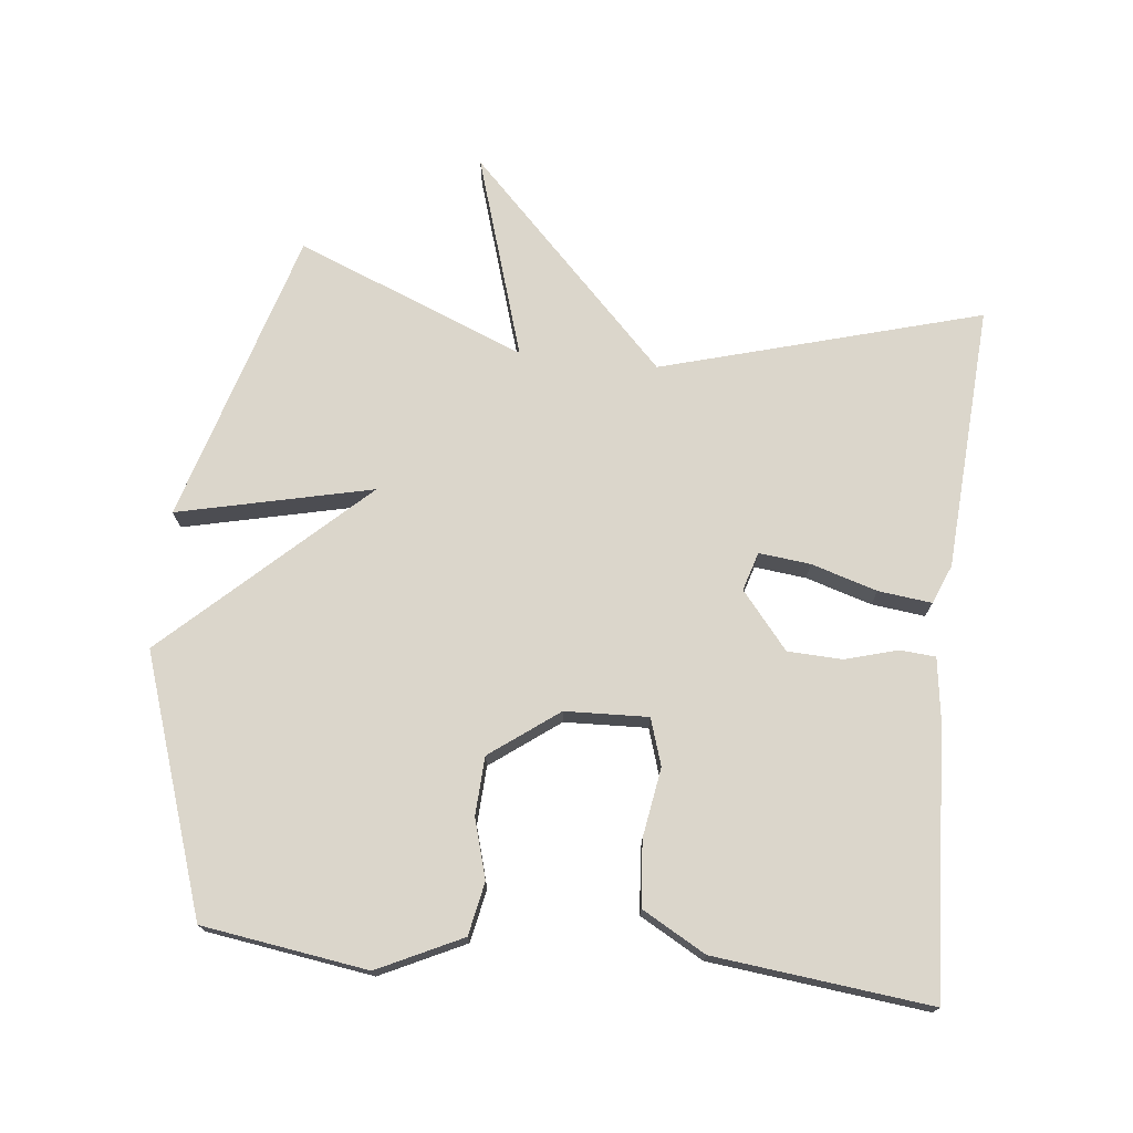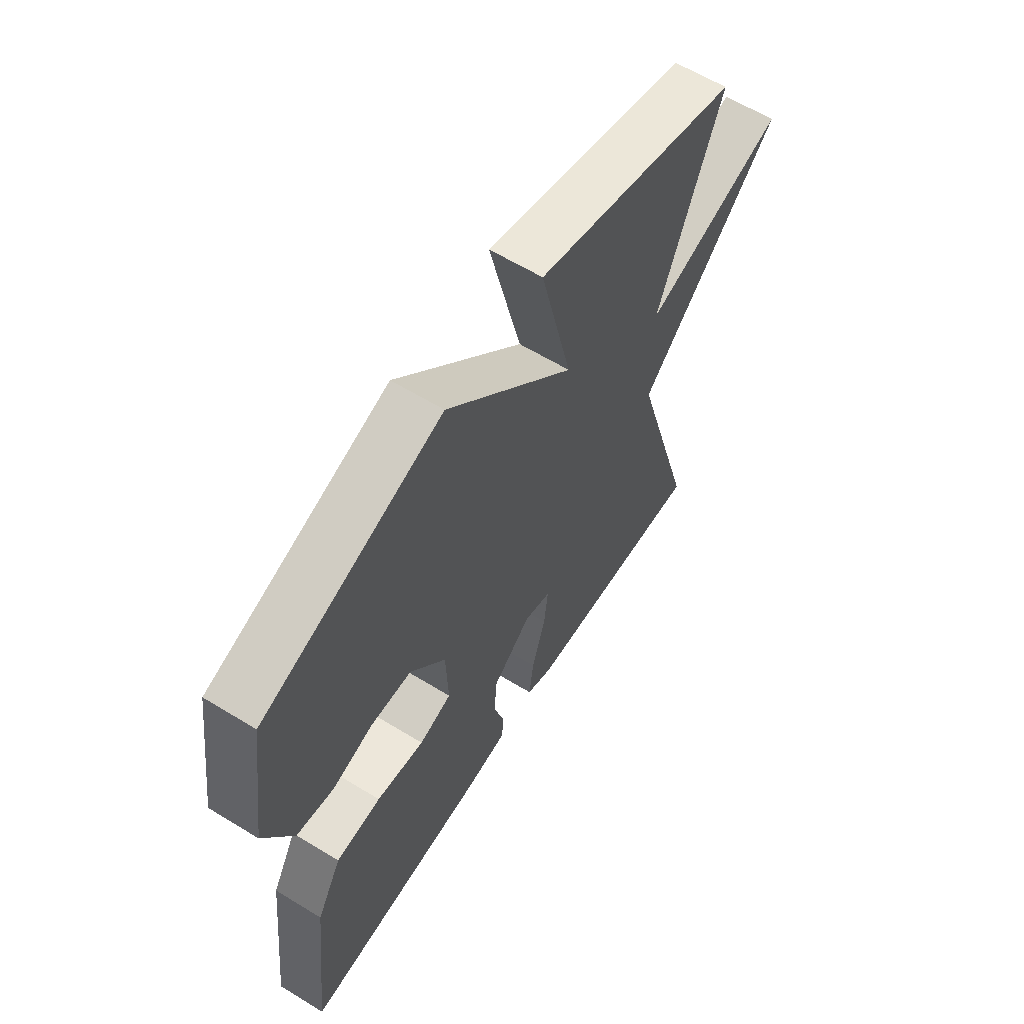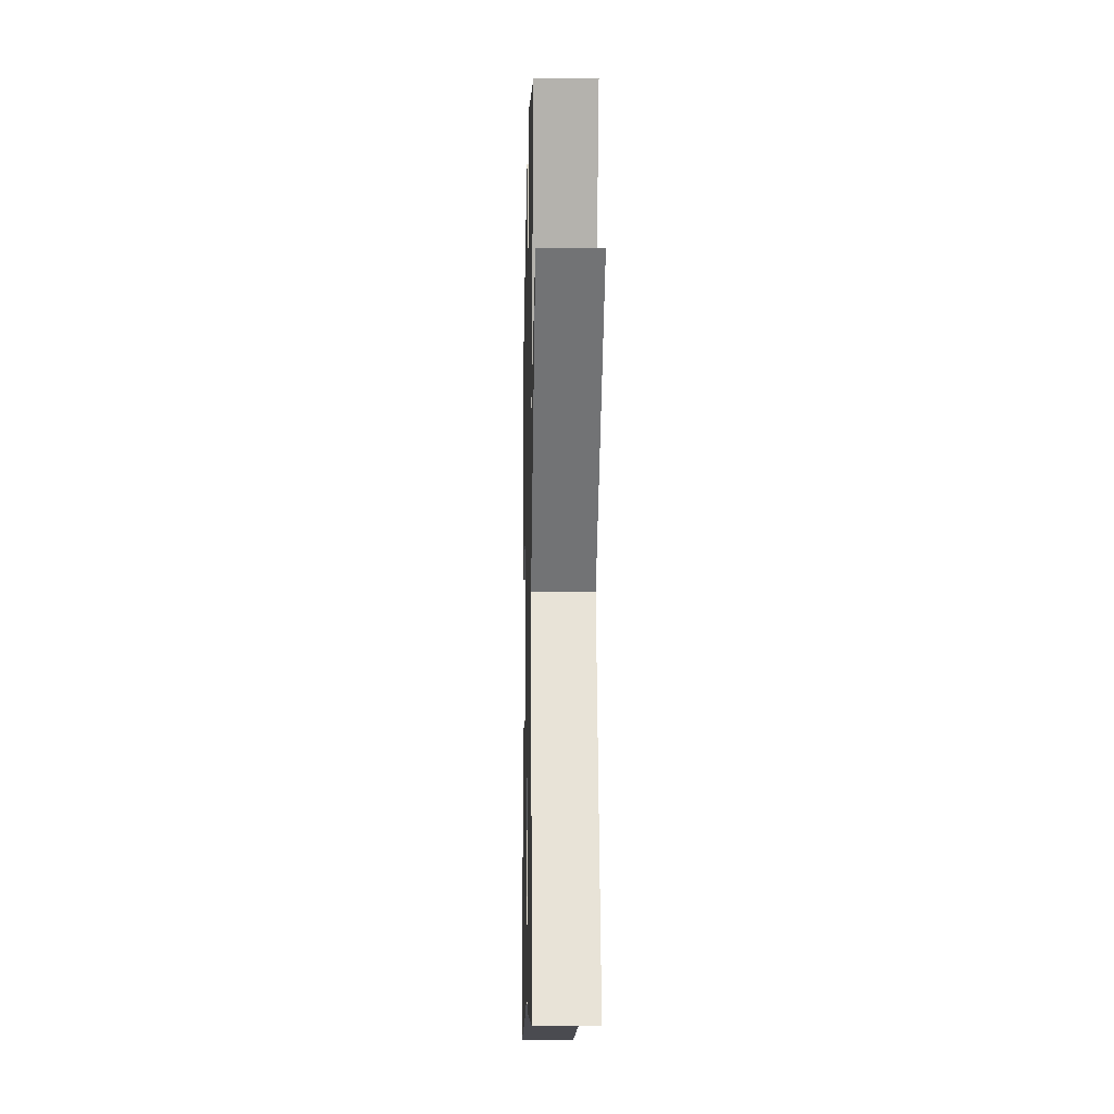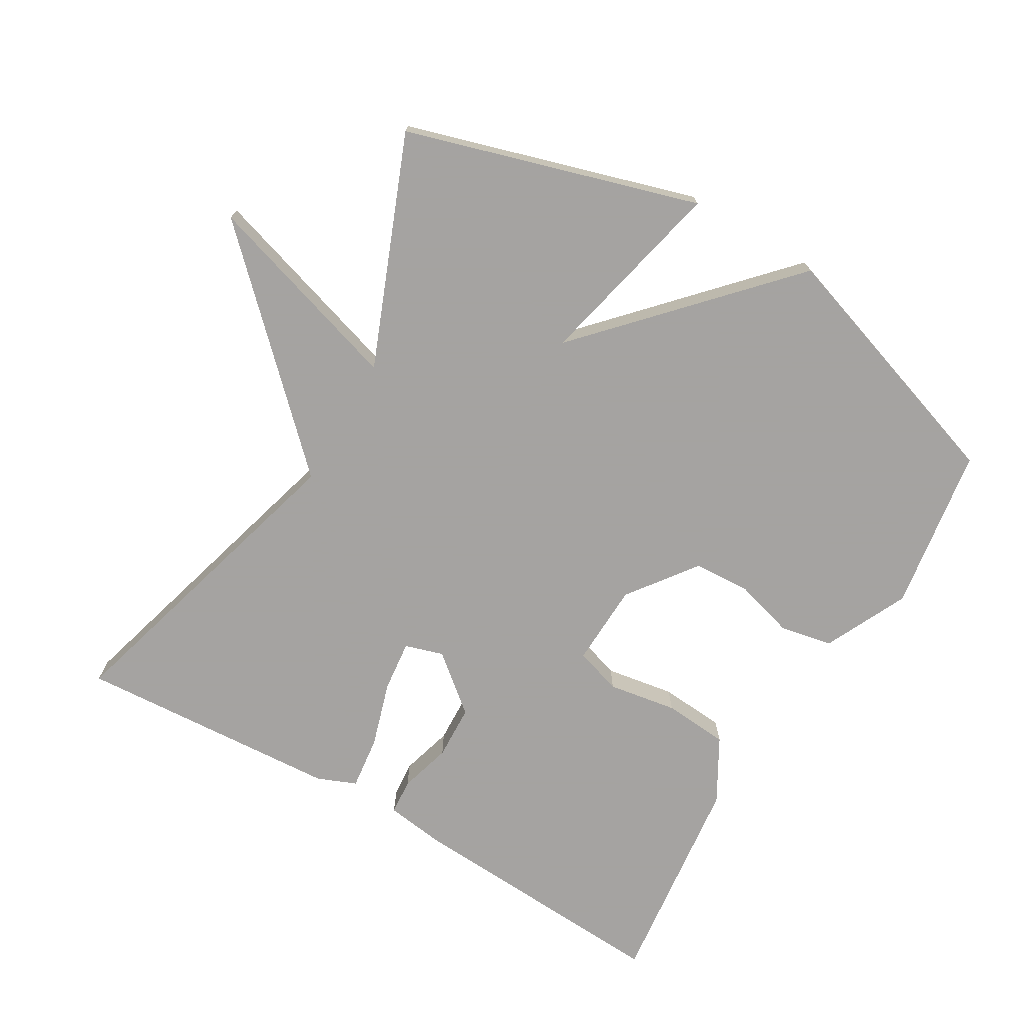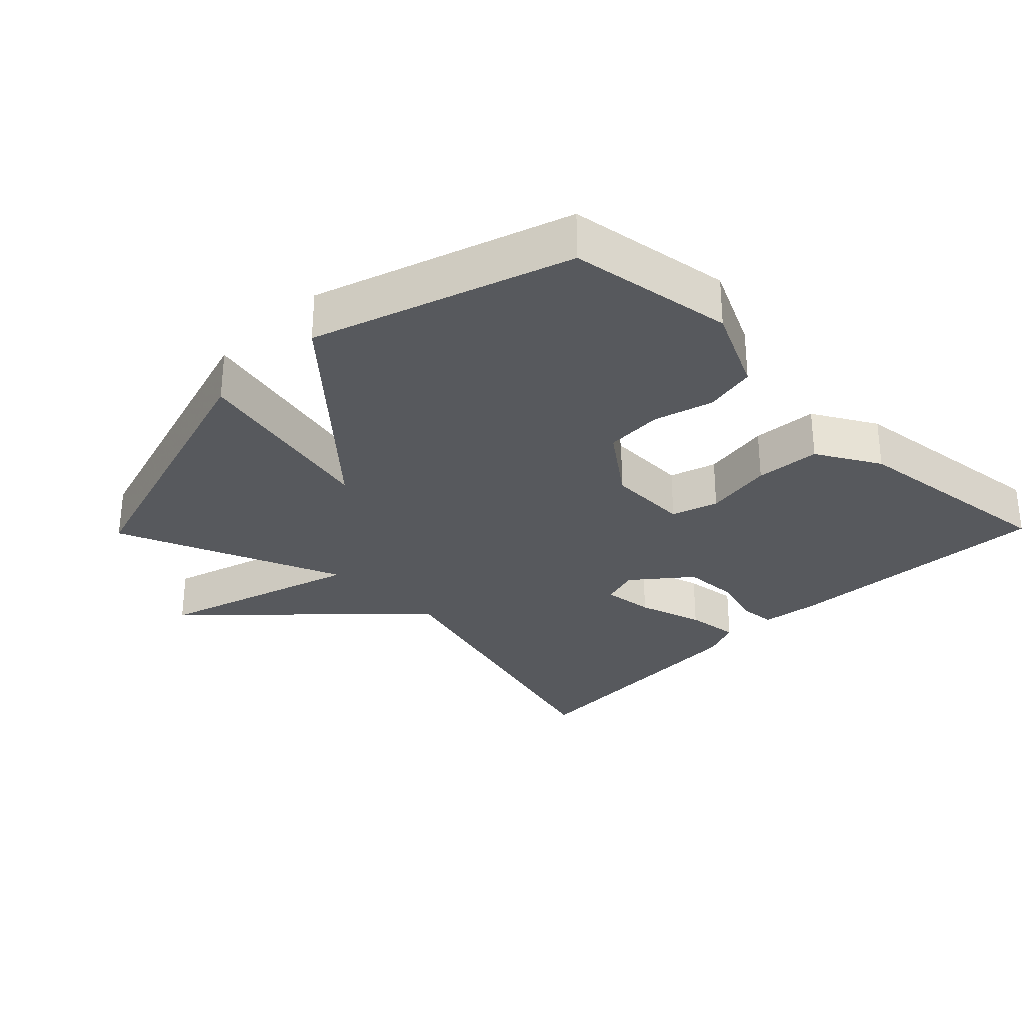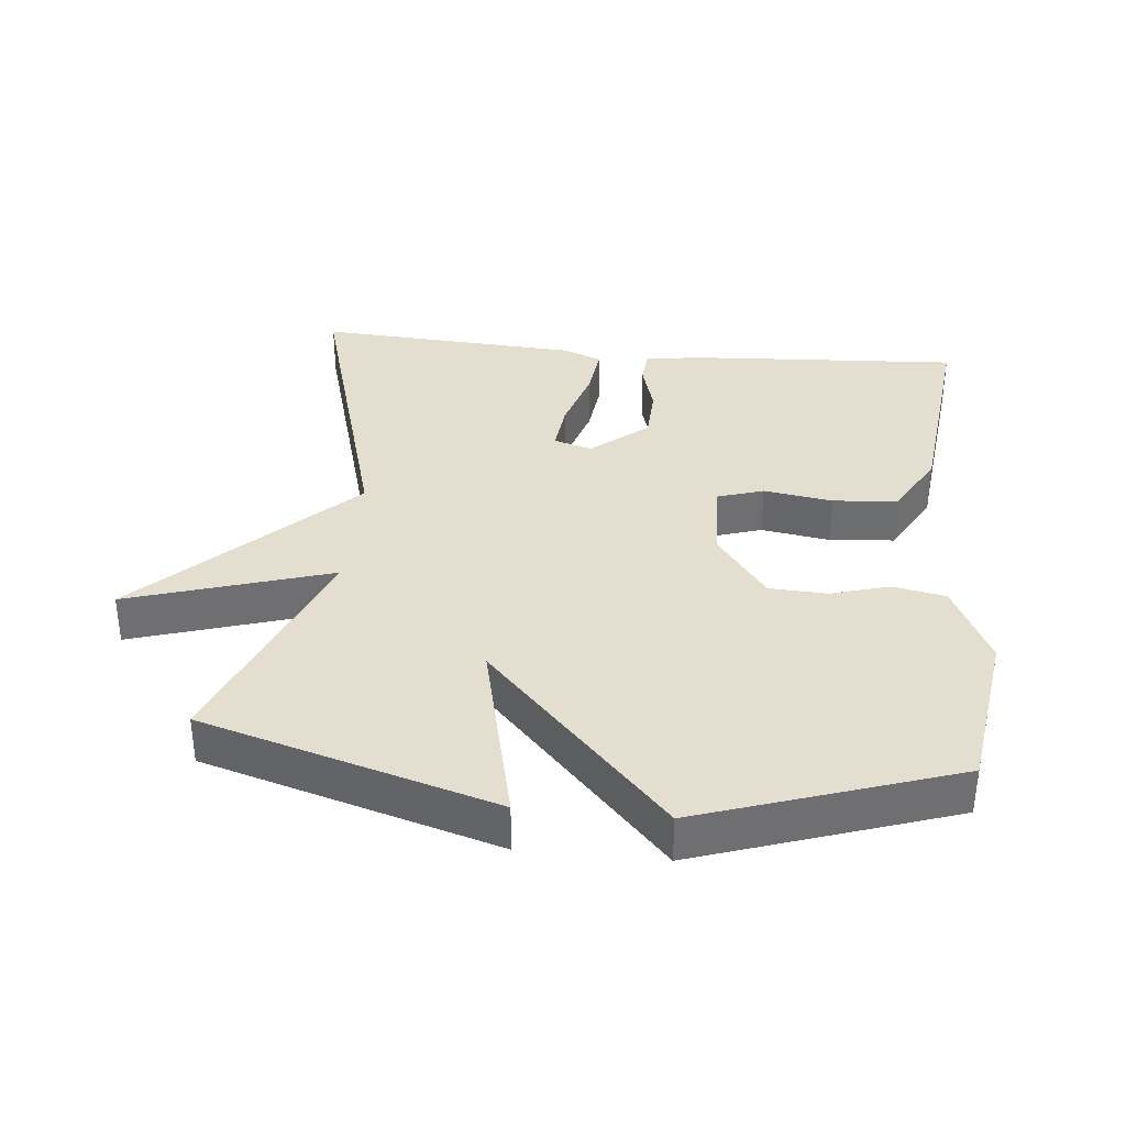
<metadata>
{"format":"obj","ext":"obj","renderer":"f3d","projection":"perspective","resolution":1024,"background":"white","views":[{"elev":73.5,"azim":96.3,"up":"+Y"},{"elev":61.5,"azim":121.9,"up":"+Z"},{"elev":-11.1,"azim":-91.3,"up":"+Z"},{"elev":-73.1,"azim":-30.2,"up":"+Y"},{"elev":-29.7,"azim":45.6,"up":"+Y"},{"elev":35.7,"azim":5.7,"up":"+Y"}]}
</metadata>
<code>
v 0.5 0.07 -0.5
v 0.105 0.07 -0.476
v 0.02 0.07 -0.464
v 0.016 0.07 -0.412
v 0.038 0.07 -0.336
v 0.035 0.07 -0.256
v -0.047 0.07 -0.188
v -0.103 0.07 -0.205
v -0.095 0.07 -0.28
v -0.066 0.07 -0.376
v -0.057 0.07 -0.454
v -0.114 0.07 -0.477
v -0.5 0.07 -0.5
v -0.367 0.07 -0.035
v -0.663 0.07 0.258
v -0.367 0.07 0.165
v -0.5 0.07 0.5
v -0.072 0.07 0.626
v -0.138 0.07 0.343
v 0.128 0.07 0.626
v 0.5 0.07 0.5
v 0.535 0.07 0.259
v 0.476 0.07 0.137
v 0.399 0.07 0.122
v 0.313 0.07 0.147
v 0.228 0.07 0.143
v 0.154 0.07 0.044
v 0.149 0.07 -0.077
v 0.217 0.07 -0.099
v 0.318 0.07 -0.083
v 0.413 0.07 -0.091
v 0.465 0.07 -0.184
v 0.5 0 -0.5
v 0.105 0 -0.476
v 0.02 0 -0.464
v 0.016 0 -0.412
v 0.038 0 -0.336
v 0.035 0 -0.256
v -0.047 0 -0.188
v -0.103 0 -0.205
v -0.095 0 -0.28
v -0.066 0 -0.376
v -0.057 0 -0.454
v -0.114 0 -0.477
v -0.5 0 -0.5
v -0.367 0 -0.035
v -0.663 0 0.258
v -0.367 0 0.165
v -0.5 0 0.5
v -0.072 0 0.626
v -0.138 0 0.343
v 0.128 0 0.626
v 0.5 0 0.5
v 0.535 0 0.259
v 0.476 0 0.137
v 0.399 0 0.122
v 0.313 0 0.147
v 0.228 0 0.143
v 0.154 0 0.044
v 0.149 0 -0.077
v 0.217 0 -0.099
v 0.318 0 -0.083
v 0.413 0 -0.091
v 0.465 0 -0.184
f 3 4 5
f 2 3 5
f 1 2 5
f 32 1 5
f 31 32 5
f 30 31 5
f 29 30 5
f 28 29 5 6
f 27 28 6 7
f 26 27 7 8
f 23 24 25
f 22 23 25
f 21 22 25
f 20 21 25
f 19 20 25
f 19 25 26
f 16 17 18 19
f 16 19 26 8
f 16 8 9
f 15 16 9
f 14 15 9
f 12 13 14
f 11 12 14
f 10 11 14
f 9 10 14
f 37 36 35
f 37 35 34
f 37 34 33
f 37 33 64
f 37 64 63
f 37 63 62
f 37 62 61
f 38 37 61 60
f 39 38 60 59
f 40 39 59 58
f 57 56 55
f 57 55 54
f 57 54 53
f 57 53 52
f 57 52 51
f 58 57 51
f 51 50 49 48
f 40 58 51 48
f 41 40 48
f 41 48 47
f 41 47 46
f 46 45 44
f 46 44 43
f 46 43 42
f 46 42 41
f 1 33 34 2
f 2 34 35 3
f 3 35 36 4
f 4 36 37 5
f 5 37 38 6
f 6 38 39 7
f 7 39 40 8
f 8 40 41 9
f 9 41 42 10
f 10 42 43 11
f 11 43 44 12
f 12 44 45 13
f 13 45 46 14
f 14 46 47 15
f 15 47 48 16
f 16 48 49 17
f 17 49 50 18
f 18 50 51 19
f 19 51 52 20
f 20 52 53 21
f 21 53 54 22
f 22 54 55 23
f 23 55 56 24
f 24 56 57 25
f 25 57 58 26
f 26 58 59 27
f 27 59 60 28
f 28 60 61 29
f 29 61 62 30
f 30 62 63 31
f 31 63 64 32
f 32 64 33 1

</code>
